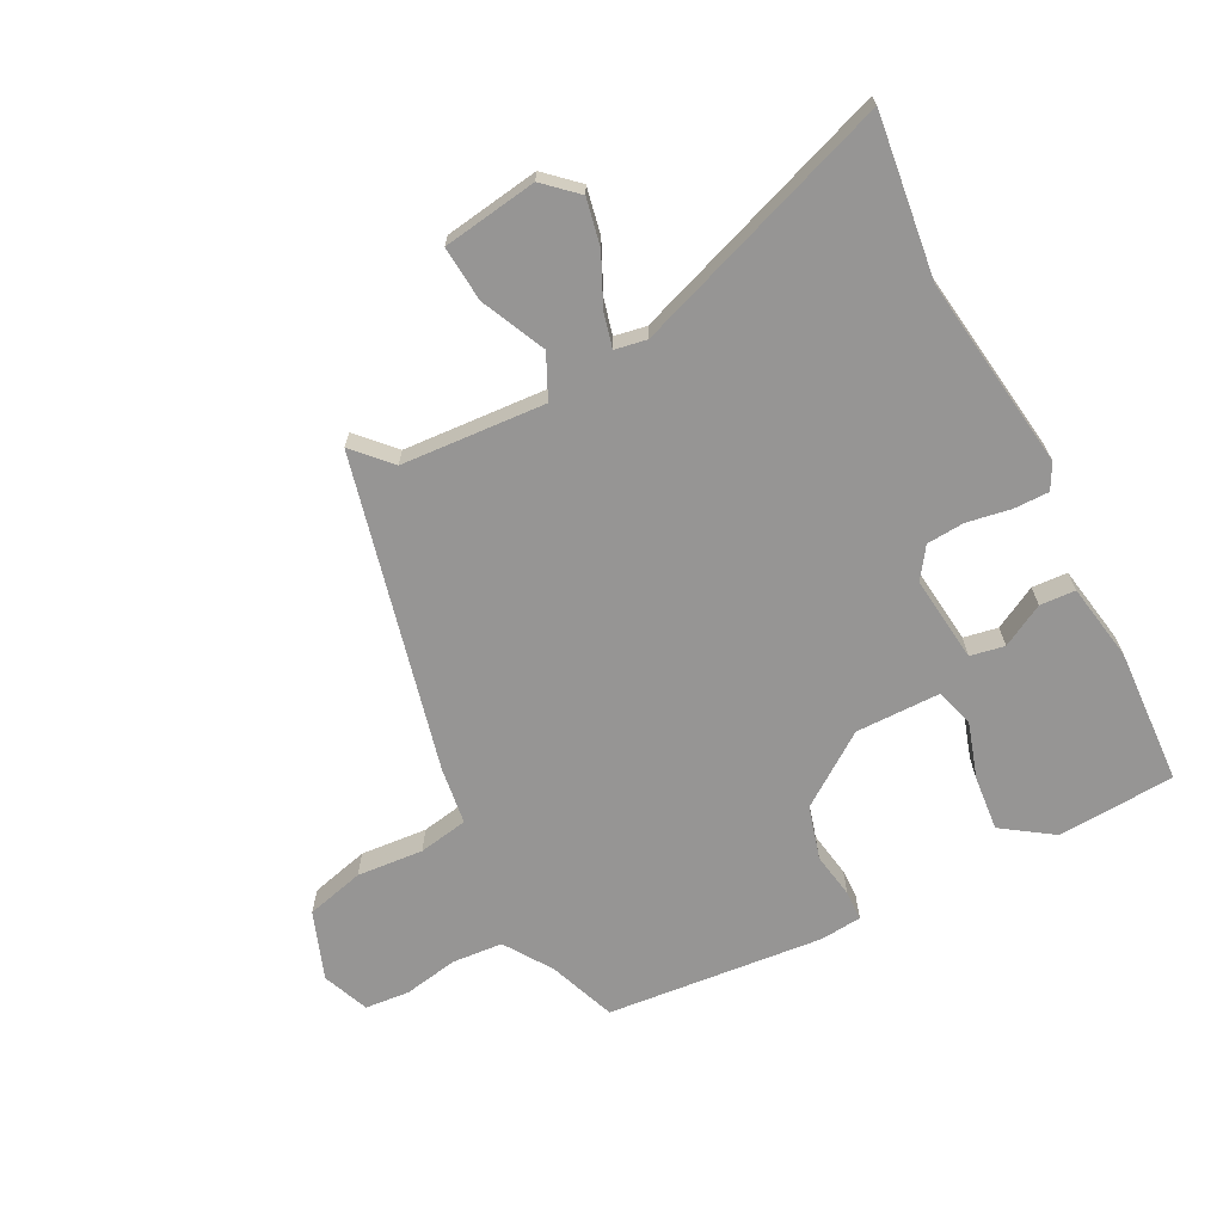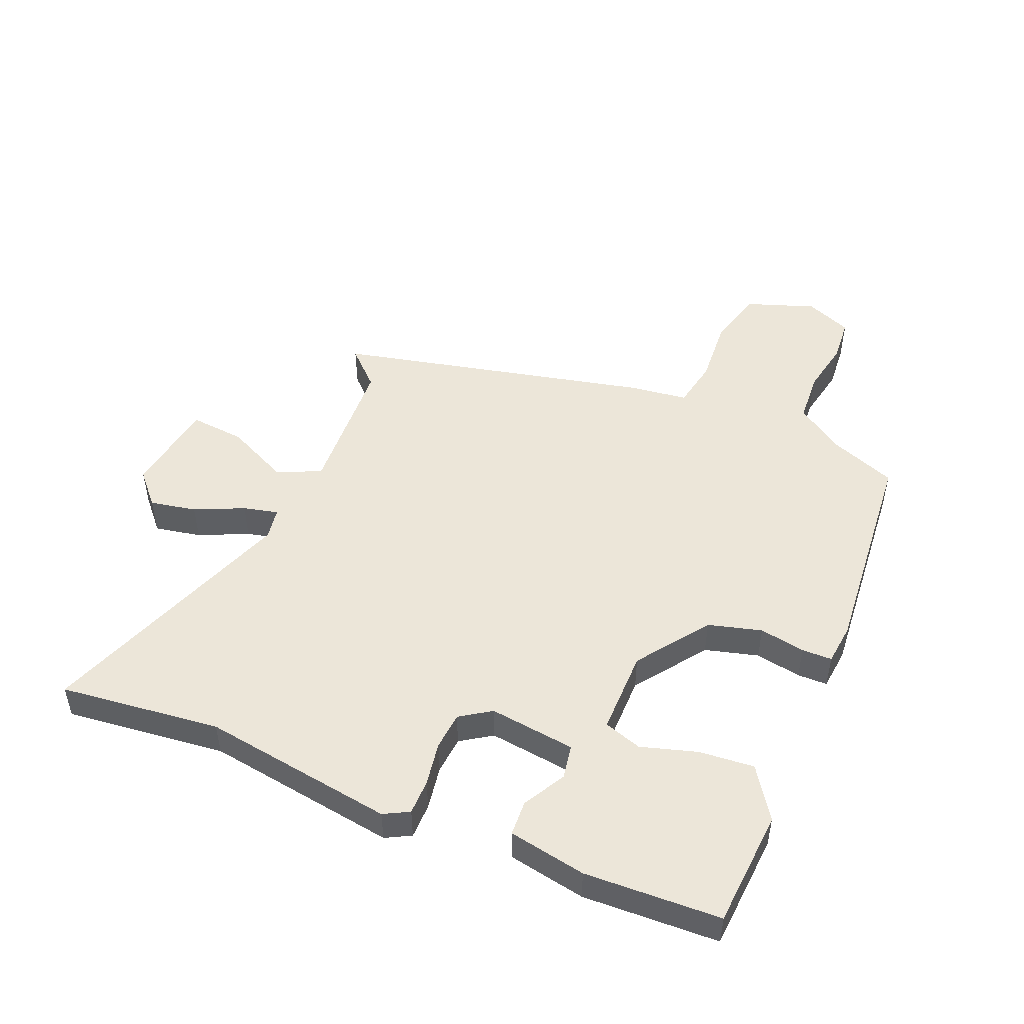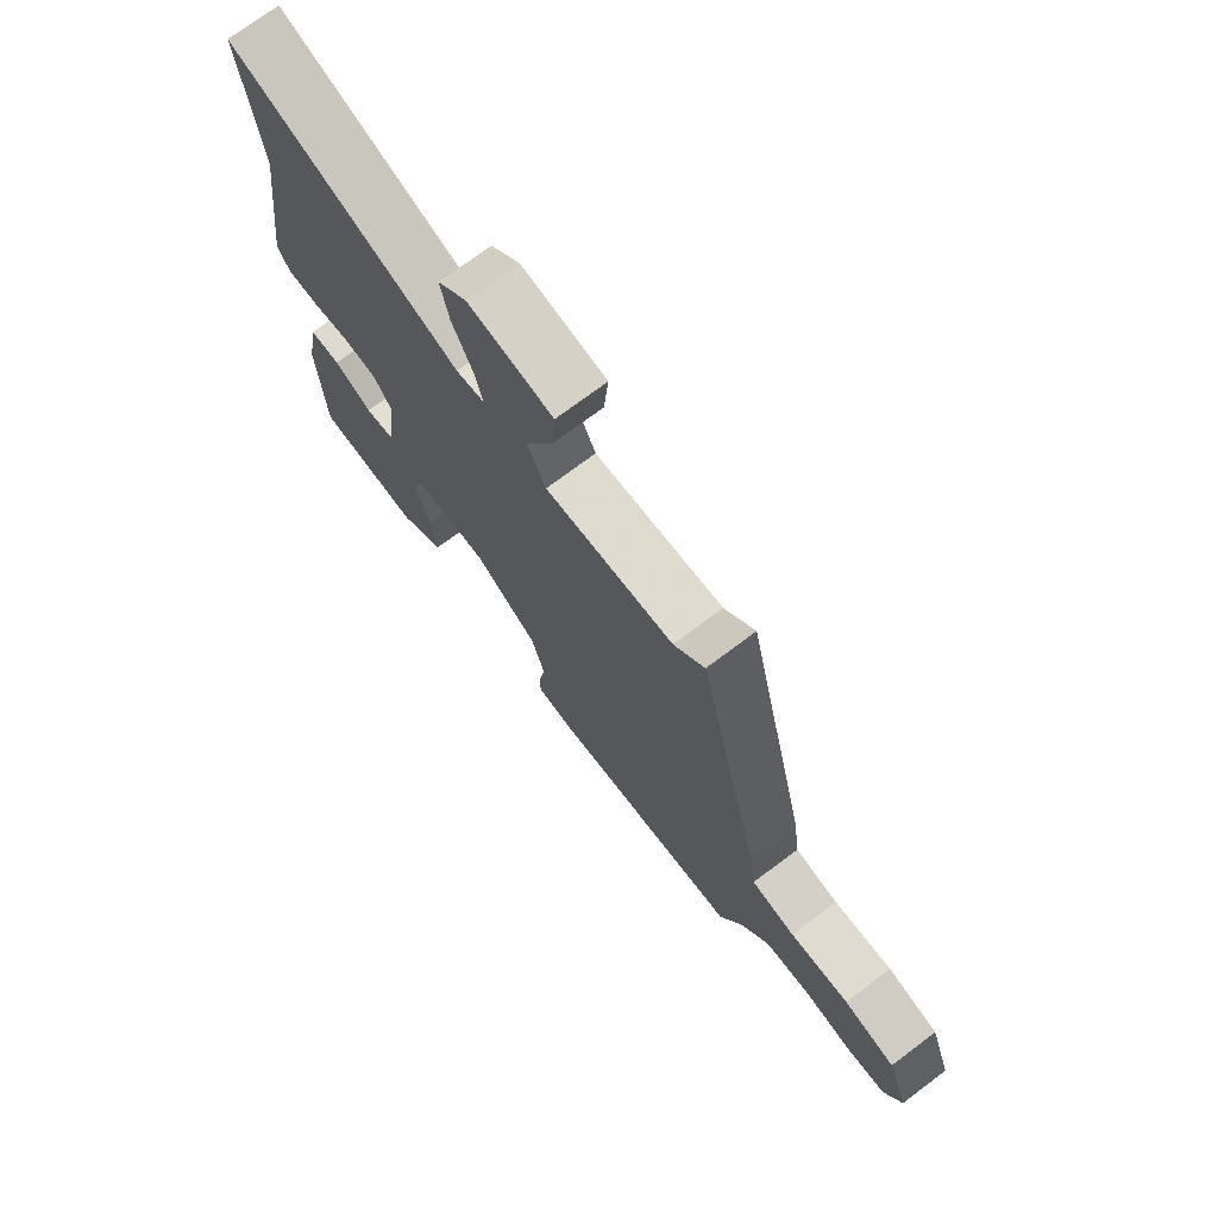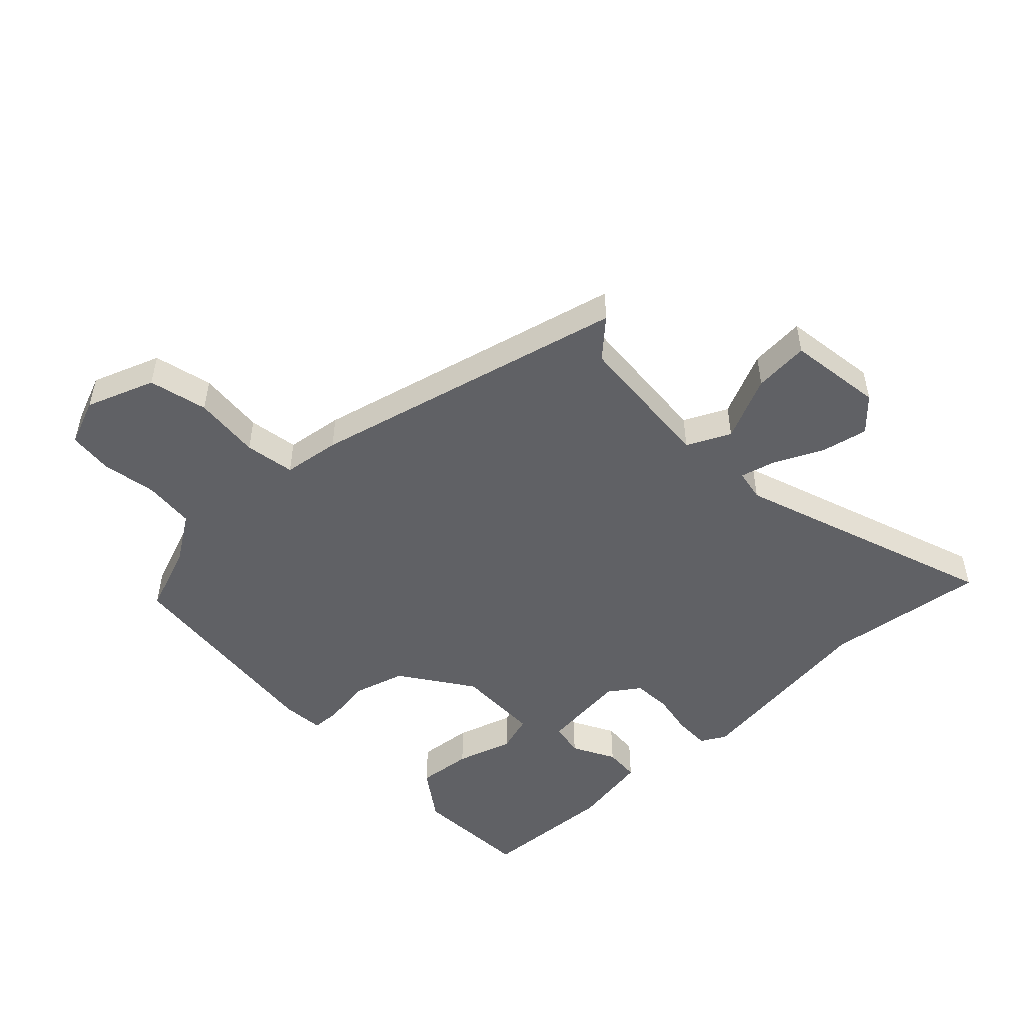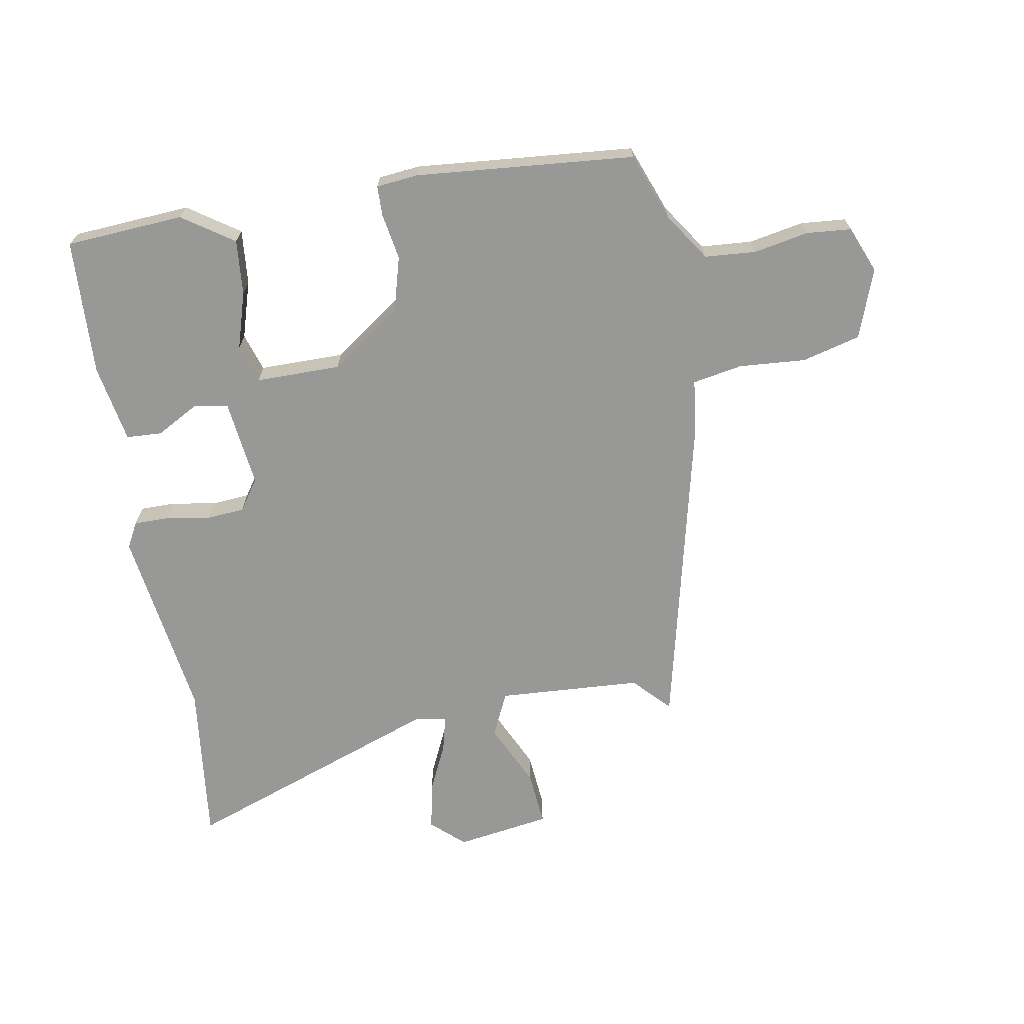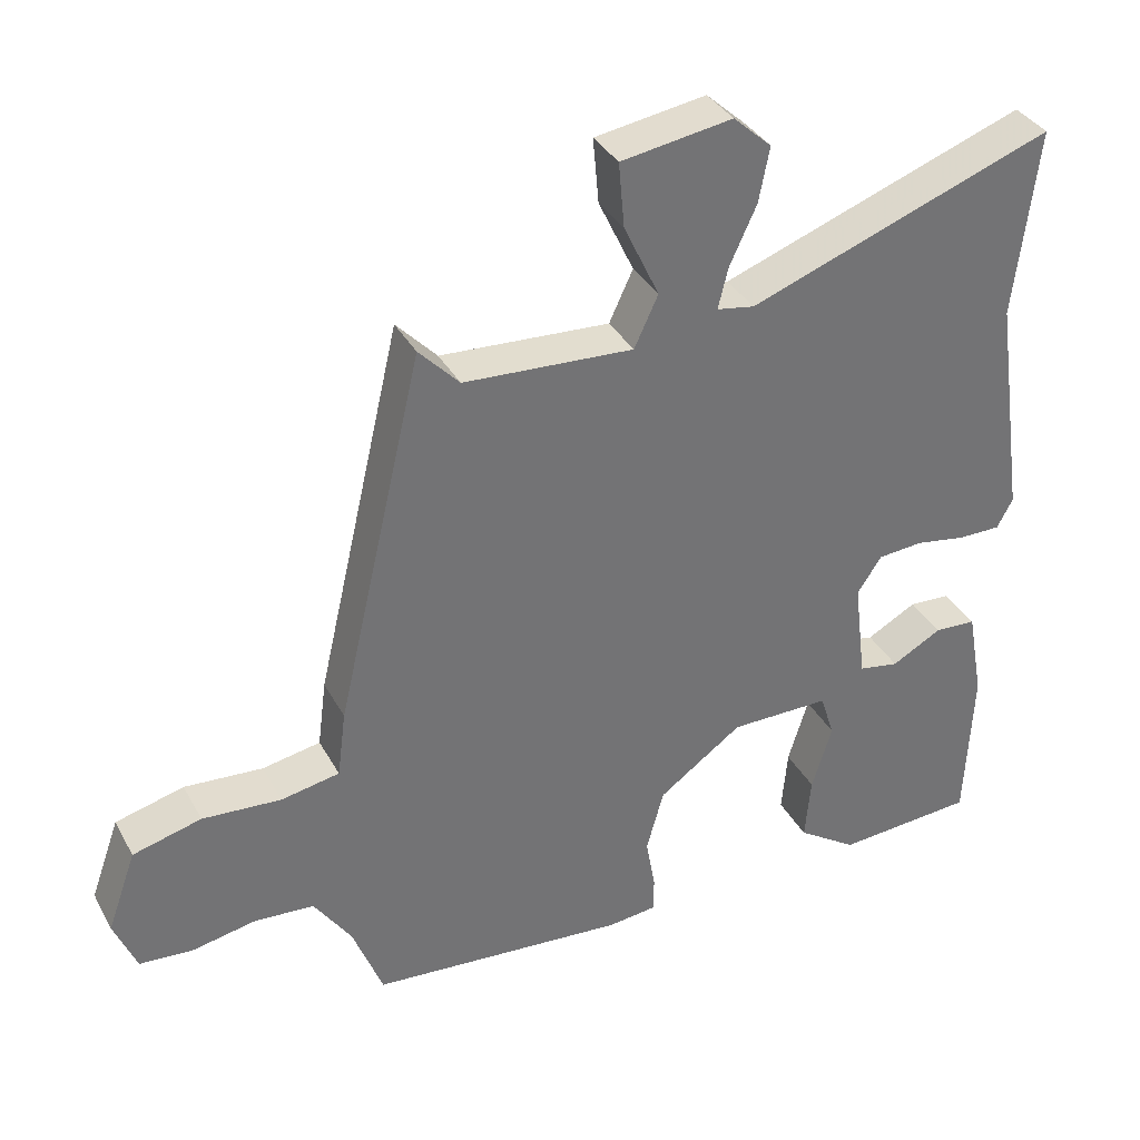
<metadata>
{"format":"obj","ext":"obj","renderer":"f3d","projection":"perspective","resolution":1024,"background":"white","views":[{"elev":-67.5,"azim":26.9,"up":"+Y"},{"elev":49.3,"azim":112.9,"up":"+Y"},{"elev":72.6,"azim":-127.0,"up":"+Z"},{"elev":-49.8,"azim":-47.1,"up":"+Y"},{"elev":-68.4,"azim":-170.1,"up":"+Y"},{"elev":35.8,"azim":-25.6,"up":"+Z"}]}
</metadata>
<code>
v 0.495 0.07 -0.499
v 0.303 0.07 -0.512
v 0.22 0.07 -0.456
v 0.228 0.07 -0.366
v 0.256 0.07 -0.274
v 0.236 0.07 -0.212
v 0.098 0.07 -0.212
v -0.018 0.07 -0.295
v -0.042 0.07 -0.382
v -0.029 0.07 -0.457
v -0.03 0.07 -0.506
v -0.098 0.07 -0.513
v -0.454 0.07 -0.482
v -0.496 0.07 -0.372
v -0.548 0.07 -0.295
v -0.631 0.07 -0.289
v -0.72 0.07 -0.306
v -0.793 0.07 -0.3
v -0.824 0.07 -0.224
v -0.784 0.07 -0.112
v -0.689 0.07 -0.087
v -0.58 0.07 -0.095
v -0.499 0.07 -0.08
v -0.487 0.07 0.013
v -0.367 0.07 0.528
v -0.311 0.07 0.469
v -0.076 0.07 0.455
v -0.043 0.07 0.526
v -0.092 0.07 0.63
v -0.1 0.07 0.72
v 0.054 0.07 0.744
v 0.107 0.07 0.696
v 0.092 0.07 0.62
v 0.055 0.07 0.54
v 0.041 0.07 0.483
v 0.093 0.07 0.474
v 0.515 0.07 0.627
v 0.484 0.07 0.365
v 0.529 0.07 0.05
v 0.507 0.07 0.009
v 0.449 0.07 0.009
v 0.378 0.07 0.021
v 0.316 0.07 0.016
v 0.282 0.07 -0.034
v 0.299 0.07 -0.175
v 0.355 0.07 -0.185
v 0.424 0.07 -0.147
v 0.482 0.07 -0.15
v 0.505 0.07 -0.277
v 0.495 0 -0.499
v 0.303 0 -0.512
v 0.22 0 -0.456
v 0.228 0 -0.366
v 0.256 0 -0.274
v 0.236 0 -0.212
v 0.098 0 -0.212
v -0.018 0 -0.295
v -0.042 0 -0.382
v -0.029 0 -0.457
v -0.03 0 -0.506
v -0.098 0 -0.513
v -0.454 0 -0.482
v -0.496 0 -0.372
v -0.548 0 -0.295
v -0.631 0 -0.289
v -0.72 0 -0.306
v -0.793 0 -0.3
v -0.824 0 -0.224
v -0.784 0 -0.112
v -0.689 0 -0.087
v -0.58 0 -0.095
v -0.499 0 -0.08
v -0.487 0 0.013
v -0.367 0 0.528
v -0.311 0 0.469
v -0.076 0 0.455
v -0.043 0 0.526
v -0.092 0 0.63
v -0.1 0 0.72
v 0.054 0 0.744
v 0.107 0 0.696
v 0.092 0 0.62
v 0.055 0 0.54
v 0.041 0 0.483
v 0.093 0 0.474
v 0.515 0 0.627
v 0.484 0 0.365
v 0.529 0 0.05
v 0.507 0 0.009
v 0.449 0 0.009
v 0.378 0 0.021
v 0.316 0 0.016
v 0.282 0 -0.034
v 0.299 0 -0.175
v 0.355 0 -0.185
v 0.424 0 -0.147
v 0.482 0 -0.15
v 0.505 0 -0.277
f 46 47 48 49
f 45 46 49 1
f 39 40 41 42
f 38 39 42 43
f 36 37 38 43
f 35 36 43 44
f 31 32 33 34
f 31 34 35
f 28 29 30 31
f 28 31 35
f 27 28 35 44
f 23 24 25 26
f 23 26 27 44
f 19 20 21 22
f 16 17 18 19
f 15 16 19 22
f 14 15 22 23
f 9 10 11 12
f 8 9 12 13
f 7 8 13 14
f 2 3 4 5
f 45 1 2 5
f 45 5 6
f 44 45 6 7
f 7 14 23 44
f 98 97 96 95
f 50 98 95 94
f 91 90 89 88
f 92 91 88 87
f 92 87 86 85
f 93 92 85 84
f 83 82 81 80
f 84 83 80
f 80 79 78 77
f 84 80 77
f 93 84 77 76
f 75 74 73 72
f 93 76 75 72
f 71 70 69 68
f 68 67 66 65
f 71 68 65 64
f 72 71 64 63
f 61 60 59 58
f 62 61 58 57
f 63 62 57 56
f 54 53 52 51
f 54 51 50 94
f 55 54 94
f 56 55 94 93
f 93 72 63 56
f 1 50 51 2
f 2 51 52 3
f 3 52 53 4
f 4 53 54 5
f 5 54 55 6
f 6 55 56 7
f 7 56 57 8
f 8 57 58 9
f 9 58 59 10
f 10 59 60 11
f 11 60 61 12
f 12 61 62 13
f 13 62 63 14
f 14 63 64 15
f 15 64 65 16
f 16 65 66 17
f 17 66 67 18
f 18 67 68 19
f 19 68 69 20
f 20 69 70 21
f 21 70 71 22
f 22 71 72 23
f 23 72 73 24
f 24 73 74 25
f 25 74 75 26
f 26 75 76 27
f 27 76 77 28
f 28 77 78 29
f 29 78 79 30
f 30 79 80 31
f 31 80 81 32
f 32 81 82 33
f 33 82 83 34
f 34 83 84 35
f 35 84 85 36
f 36 85 86 37
f 37 86 87 38
f 38 87 88 39
f 39 88 89 40
f 40 89 90 41
f 41 90 91 42
f 42 91 92 43
f 43 92 93 44
f 44 93 94 45
f 45 94 95 46
f 46 95 96 47
f 47 96 97 48
f 48 97 98 49
f 49 98 50 1

</code>
